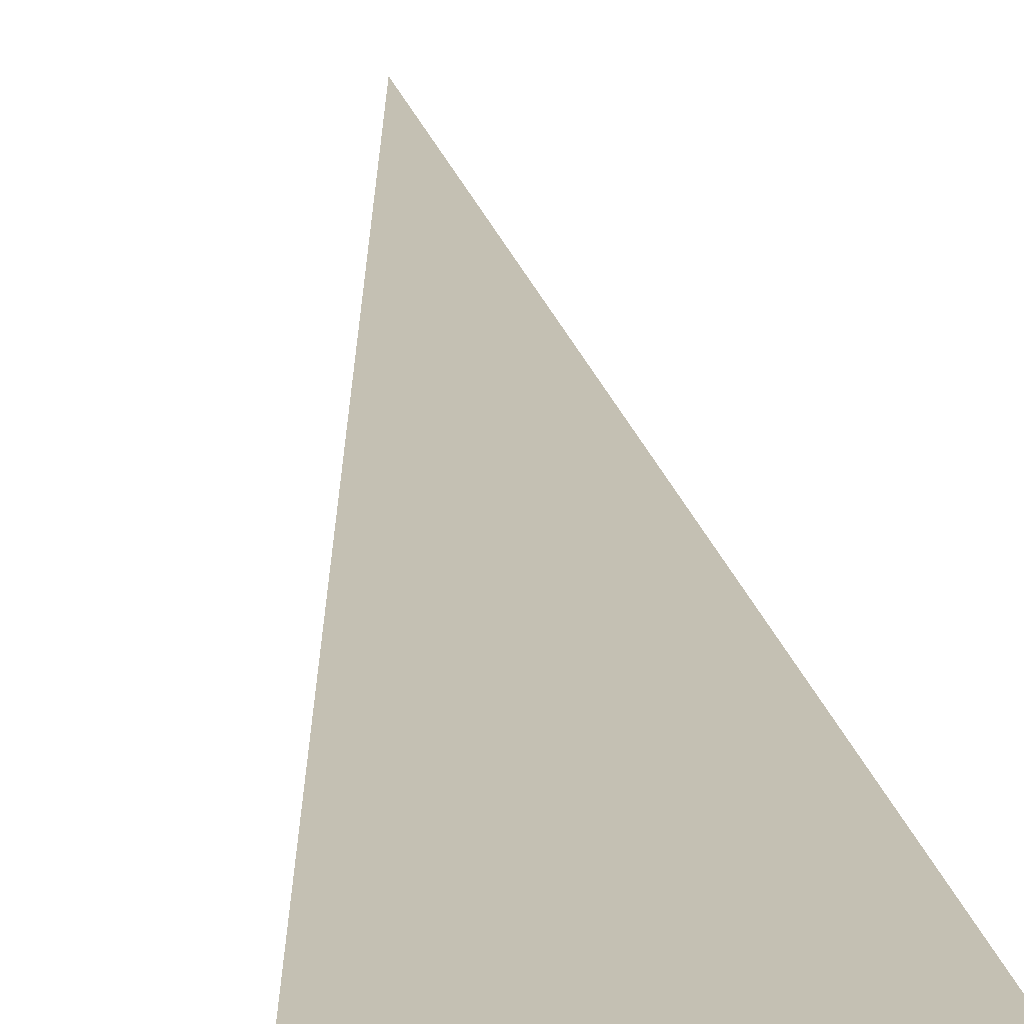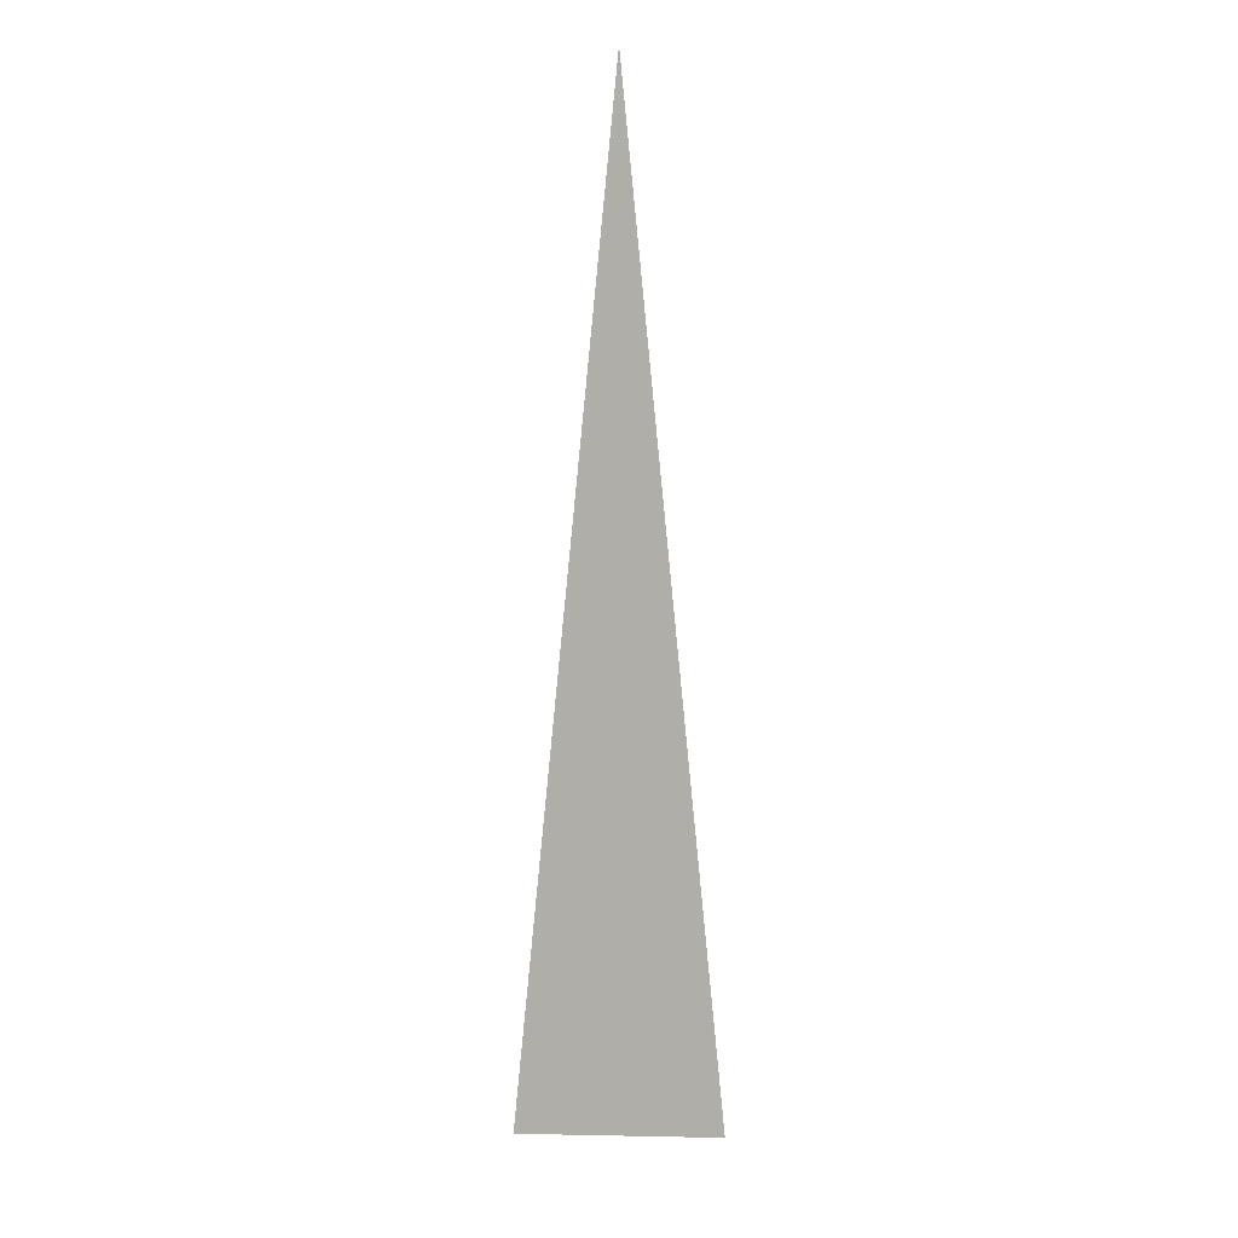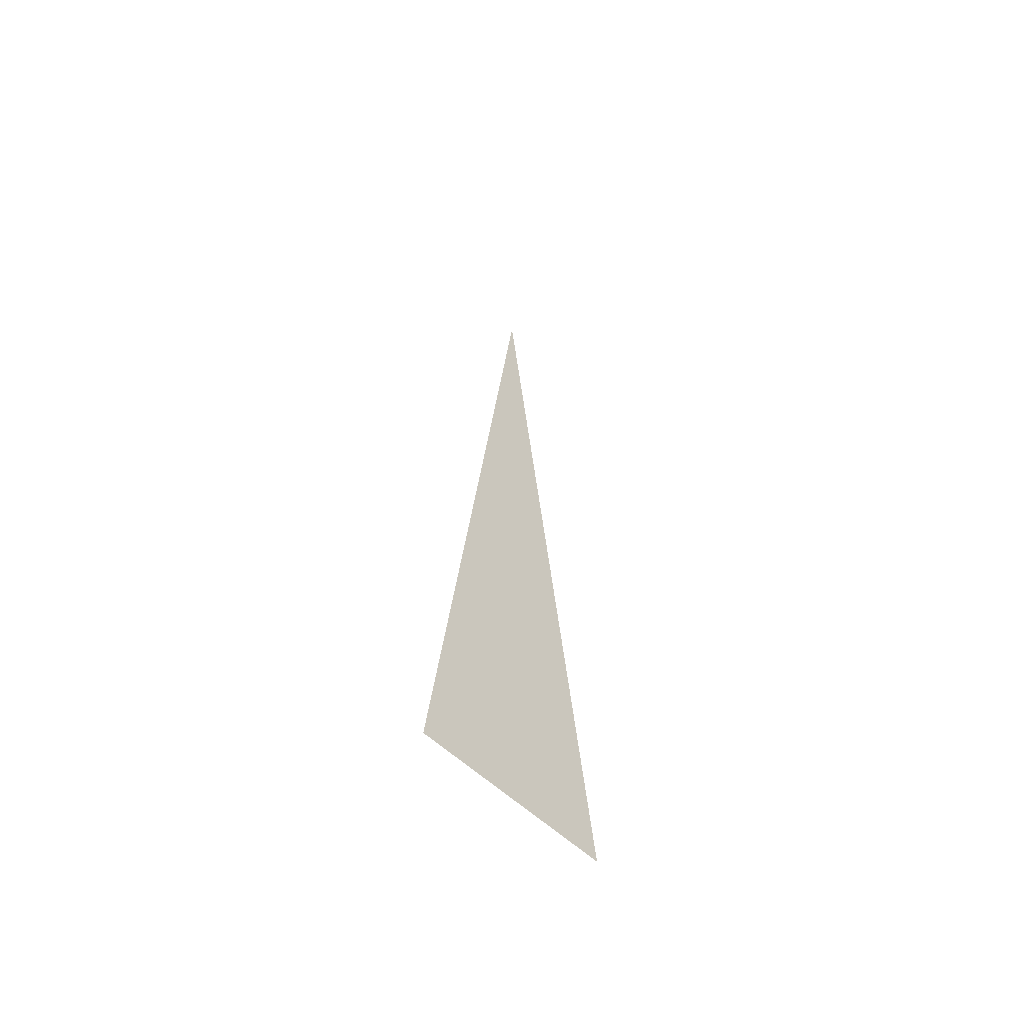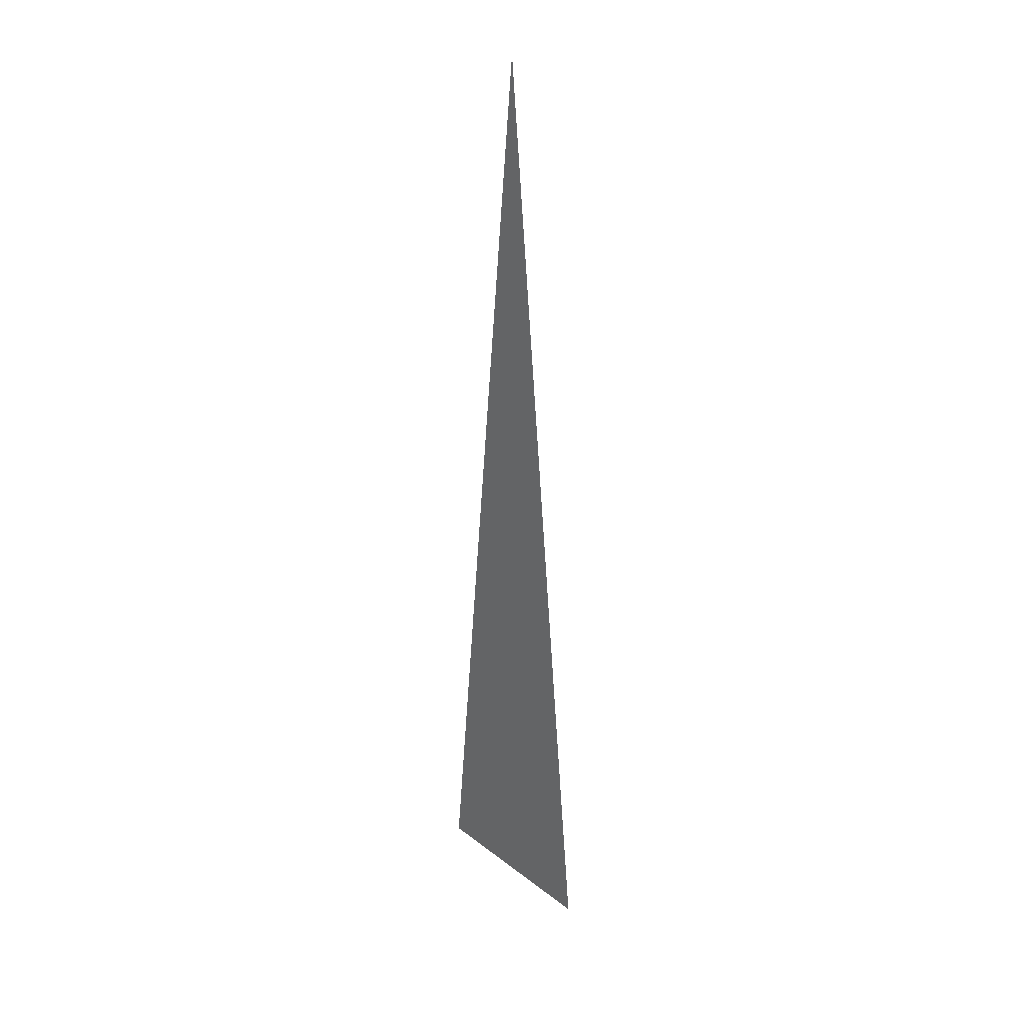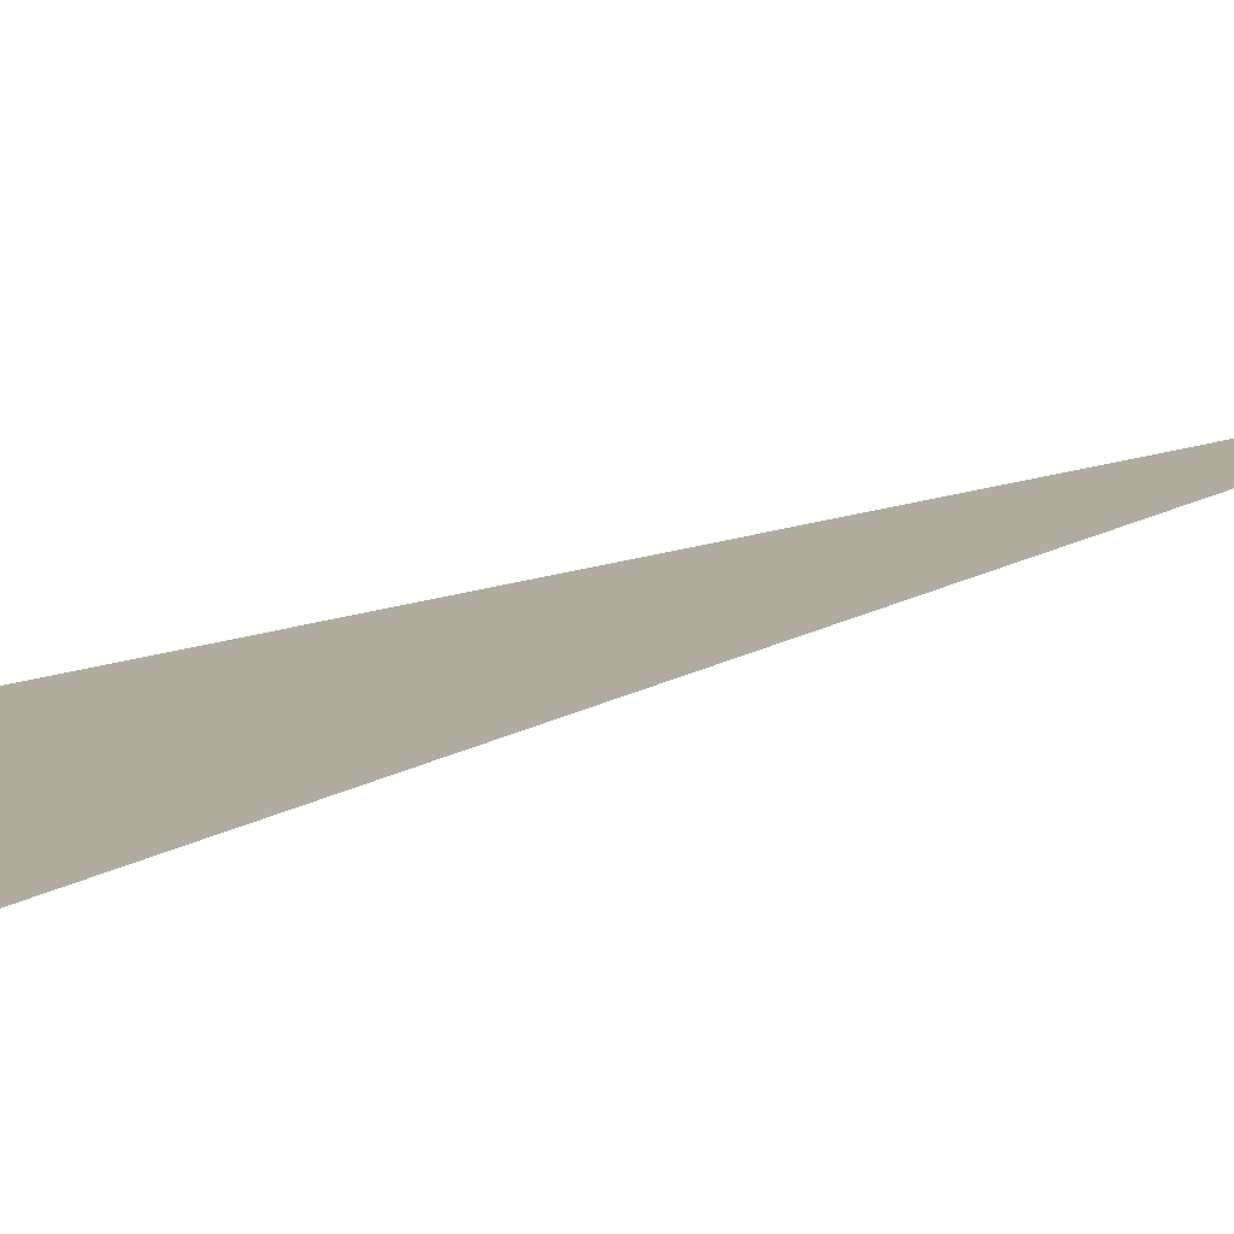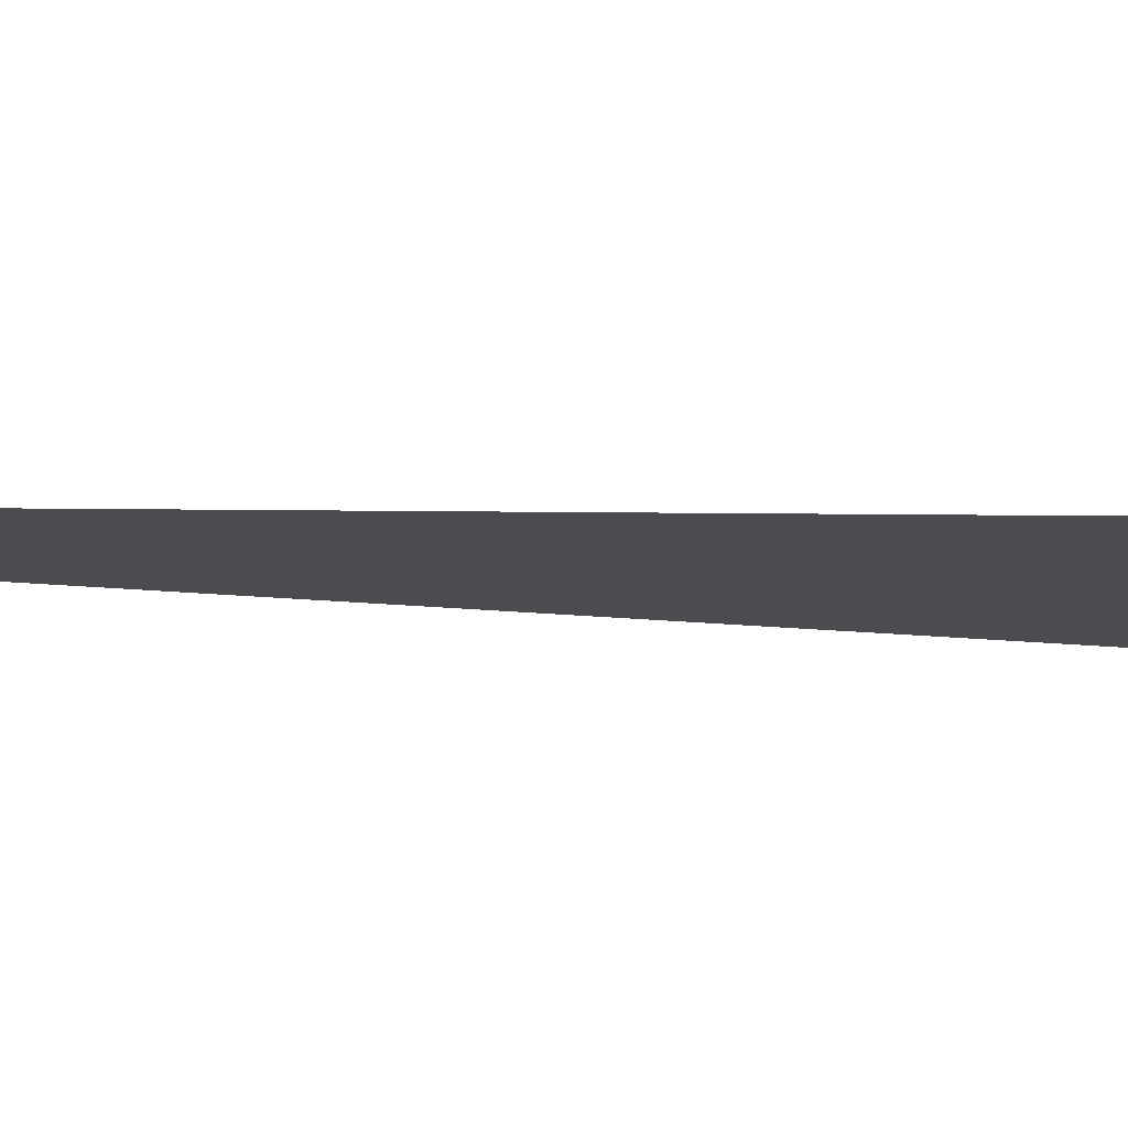
<metadata>
{"format":"obj","ext":"obj","renderer":"f3d","projection":"perspective","resolution":1024,"background":"white","views":[{"elev":18.0,"azim":-5.0,"up":"+Z"},{"elev":12.0,"azim":-177.4,"up":"+Y"},{"elev":-61.0,"azim":-42.9,"up":"+Y"},{"elev":29.6,"azim":48.1,"up":"+Y"},{"elev":9.9,"azim":33.8,"up":"+Z"},{"elev":-15.2,"azim":-97.2,"up":"+Z"}]}
</metadata>
<code>
o Plane
v -0.1003 0 0
v 0.1003 0 0
v 0 1 0
f 1 2 3

</code>
